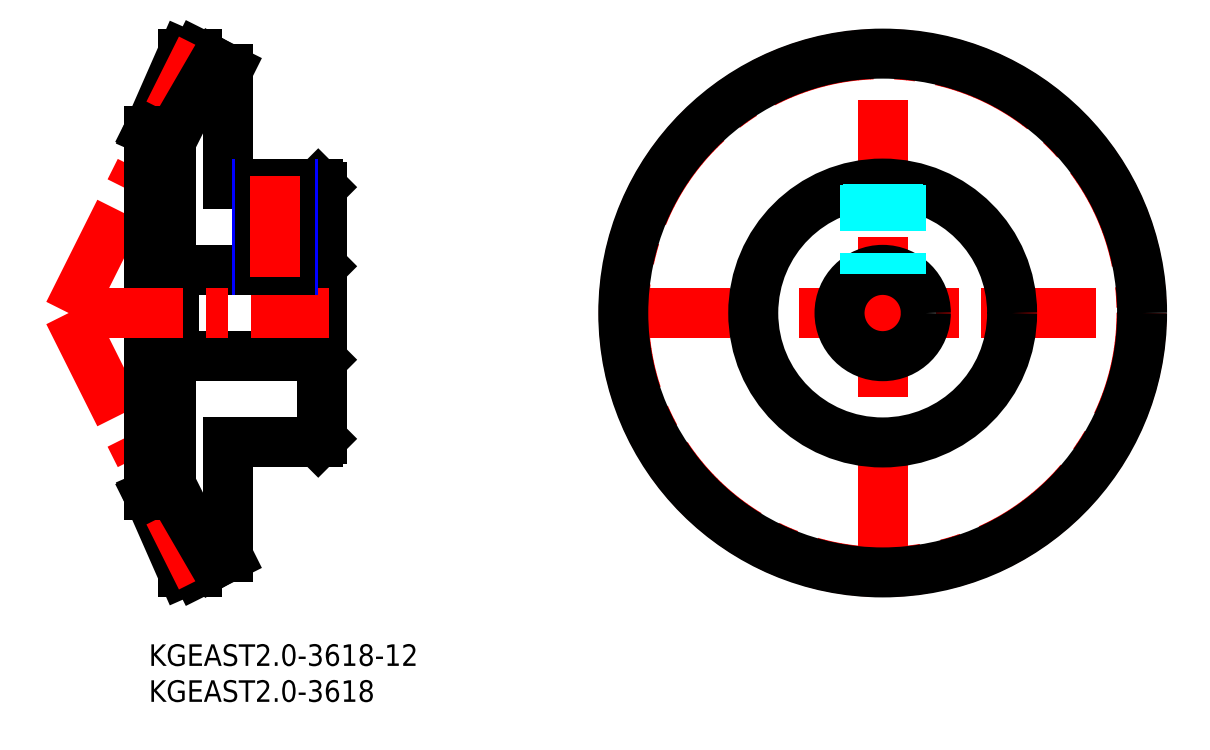
<metadata>
{"format":"dxf","ext":"dxf","renderer":"ezdxf+matplotlib","layout":"modelspace","background":"white","min_lineweight":24,"dpi":150}
</metadata>
<code>
0
SECTION
2
ENTITIES
0
INSERT
8
MSM_CONTINUOUS
2
*U24
10
0
20
0
30
0
0
INSERT
8
MSM_CONTINUOUS
2
*U25
10
0
20
0
30
0
0
LINE
8
MSM_CONTINUOUS
10
0
20
71.43
30
0
11
4.71
21
82.15
31
0
0
LINE
8
MSM_CONTINUOUS
10
0
20
20.72
30
0
11
4.71
21
10
31
0
0
LINE
8
MSM_CONTINUOUS
10
4.71
20
82.15
30
0
11
6.709
21
82.15
31
0
0
LINE
8
MSM_CONTINUOUS
10
4.71
20
10
30
0
11
6.709
21
10
31
0
0
LINE
8
MSM_CONTINUOUS
10
6.709
20
82.15
30
0
11
11.07
21
79.97
31
0
0
LINE
8
MSM_CONTINUOUS
10
6.709
20
10
30
0
11
11.07
21
12.18
31
0
0
LINE
8
MSM_CONTINUOUS
10
11.07
20
79.97
30
0
11
11.07
21
64.08
31
0
0
LINE
8
MSM_CONTINUOUS
10
11.07
20
12.18
30
0
11
11.07
21
28.07
31
0
0
LINE
8
MSM_CENTER
10
-11.14
20
46.08
30
0
11
7.307
21
82.97
31
0
0
LINE
8
MSM_CENTER
10
-11.14
20
46.08
30
0
11
7.307
21
9.181
31
0
0
LINE
8
MSM_CONTINUOUS
10
2.761
20
70.04
30
0
11
9.096
21
80.96
31
0
0
LINE
8
MSM_CONTINUOUS
10
2.761
20
22.11
30
0
11
9.096
21
11.19
31
0
0
LINE
8
MSM_CONTINUOUS
10
0
20
71.43
30
0
11
3.07
21
69.89
31
0
0
LINE
8
MSM_CONTINUOUS
10
0
20
20.72
30
0
11
3.07
21
22.26
31
0
0
LINE
8
MSM_CONTINUOUS
10
0
20
71.43
30
0
11
0
21
20.72
31
0
0
LINE
8
MSM_CONTINUOUS
10
3.07
20
69.89
30
0
11
3.07
21
22.26
31
0
0
LINE
8
MSM_CONTINUOUS
10
11.07
20
64.08
30
0
11
23.57
21
64.08
31
0
0
LINE
8
MSM_CONTINUOUS
10
11.07
20
28.07
30
0
11
23.57
21
28.07
31
0
0
LINE
8
MSM_CONTINUOUS
10
23.57
20
64.08
30
0
11
24.07
21
63.58
31
0
0
LINE
8
MSM_CONTINUOUS
10
23.57
20
28.07
30
0
11
24.07
21
28.57
31
0
0
LINE
8
MSM_CONTINUOUS
10
24.07
20
63.58
30
0
11
24.07
21
28.57
31
0
0
LINE
8
MSM_CONTINUOUS
10
3.57
20
40.08
30
0
11
3.57
21
52.08
31
0
0
LINE
8
MSM_CONTINUOUS
10
3.57
20
40.08
30
0
11
3.07
21
39.58
31
0
0
LINE
8
MSM_CONTINUOUS
10
3.57
20
52.08
30
0
11
3.07
21
52.58
31
0
0
LINE
8
MSM_CONTINUOUS
10
3.57
20
40.08
30
0
11
23.57
21
40.08
31
0
0
LINE
8
MSM_CONTINUOUS
10
3.57
20
52.08
30
0
11
23.57
21
52.08
31
0
0
LINE
8
MSM_CONTINUOUS
10
23.57
20
40.08
30
0
11
23.57
21
52.08
31
0
0
LINE
8
MSM_CONTINUOUS
10
23.57
20
40.08
30
0
11
24.07
21
39.58
31
0
0
LINE
8
MSM_CONTINUOUS
10
23.57
20
52.08
30
0
11
24.07
21
52.58
31
0
0
LINE
8
MSM_CENTER
10
64.99
20
46.08
30
0
11
139.1
21
46.08
31
0
0
LINE
8
MSM_CENTER
10
102.1
20
9
30
0
11
102.1
21
83.15
31
0
0
CIRCLE
8
MSM_CENTER
10
102.1
20
46.08
30
0
40
36
0
CIRCLE
8
MSM_CONTINUOUS
10
102.1
20
46.08
30
0
40
36.08
0
CIRCLE
8
MSM_CONTINUOUS
10
102.1
20
46.08
30
0
40
18
0
CIRCLE
8
MSM_CONTINUOUS
10
102.1
20
46.08
30
0
40
6
0
LINE
8
MSM_CENTER
10
-11.14
20
46.08
30
0
11
25.07
21
46.08
31
0
0
LINE
8
MSM_NARROW
10
20.07
20
64.08
30
0
11
20.07
21
52.08
31
0
0
LINE
8
MSM_NARROW
10
15.07
20
64.08
30
0
11
15.07
21
52.08
31
0
0
LINE
8
MSM_CONTINUOUS
10
19.64
20
64.08
30
0
11
19.64
21
52.08
31
0
0
LINE
8
MSM_CONTINUOUS
10
15.5
20
64.08
30
0
11
15.5
21
52.08
31
0
0
LINE
8
MSM_CENTER
10
17.57
20
65.08
30
0
11
17.57
21
51.08
31
0
0
LINE
8
MSM_DASHED
10
104.6
20
63.9
30
0
11
104.6
21
51.53
31
0
0
LINE
8
MSM_DASHED
10
99.56
20
63.9
30
0
11
99.56
21
51.53
31
0
0
LINE
8
MSM_DASHED
10
104.1
20
63.96
30
0
11
104.1
21
51.71
31
0
0
LINE
8
MSM_DASHED
10
100
20
63.96
30
0
11
100
21
51.71
31
0
0
ENDSEC
0
EOF

</code>
